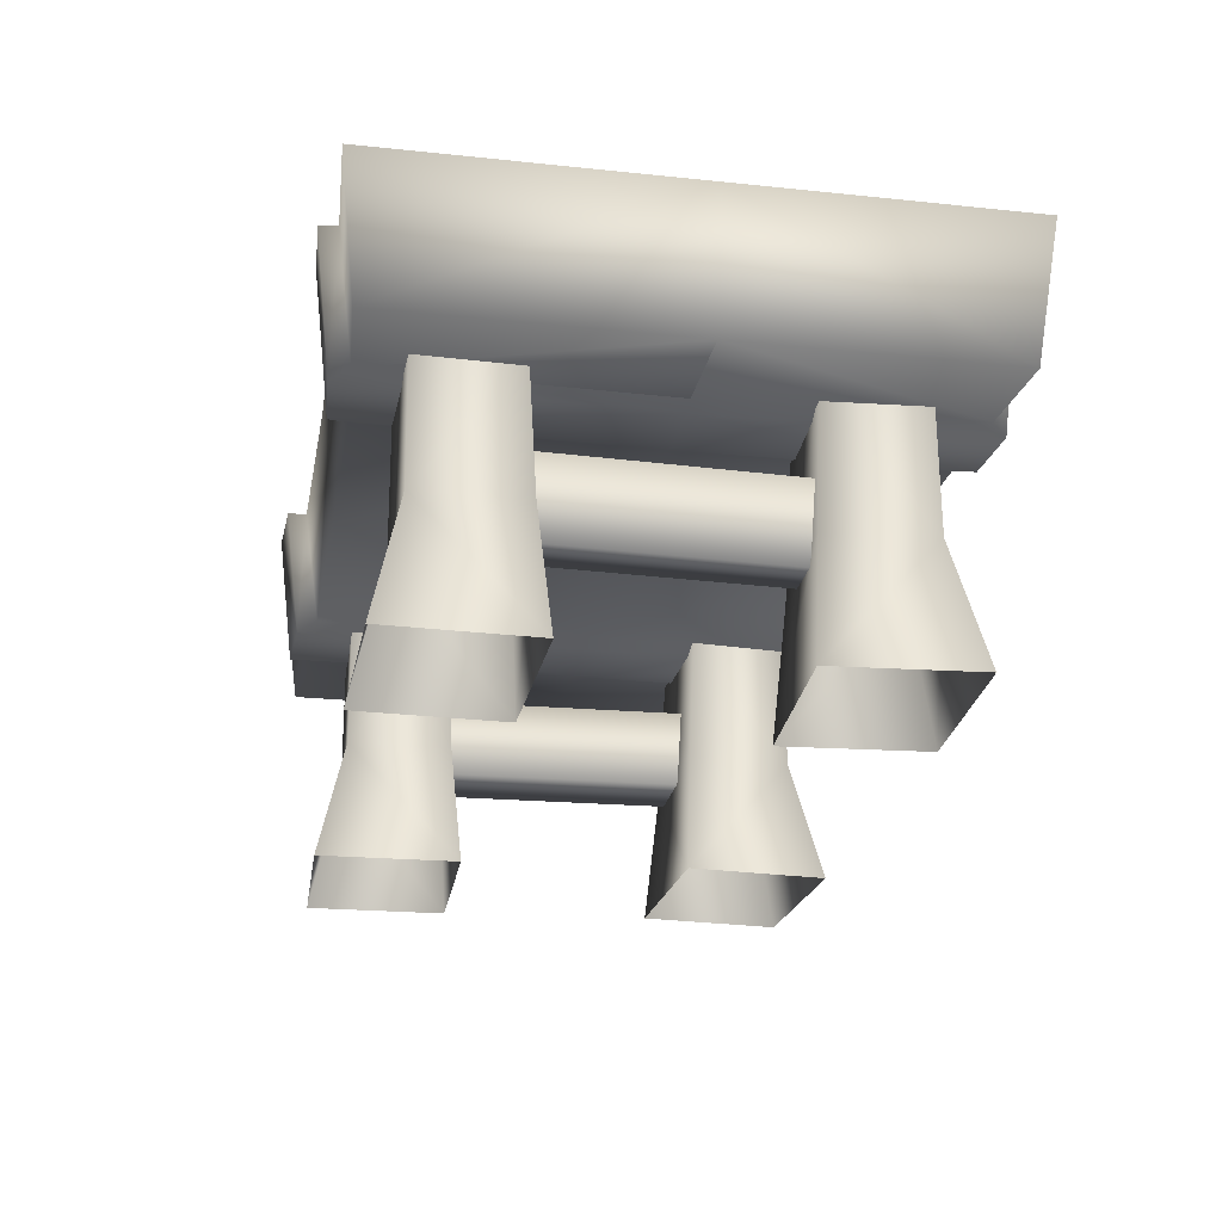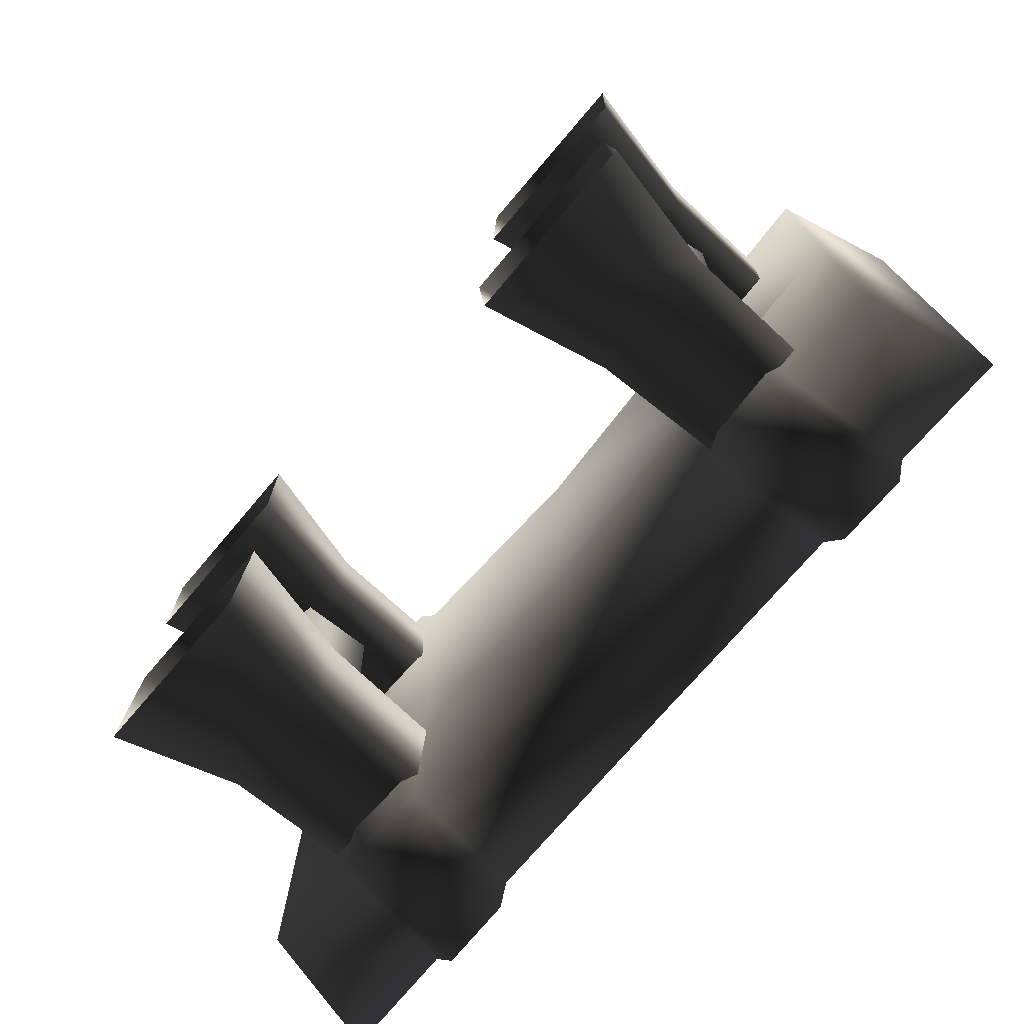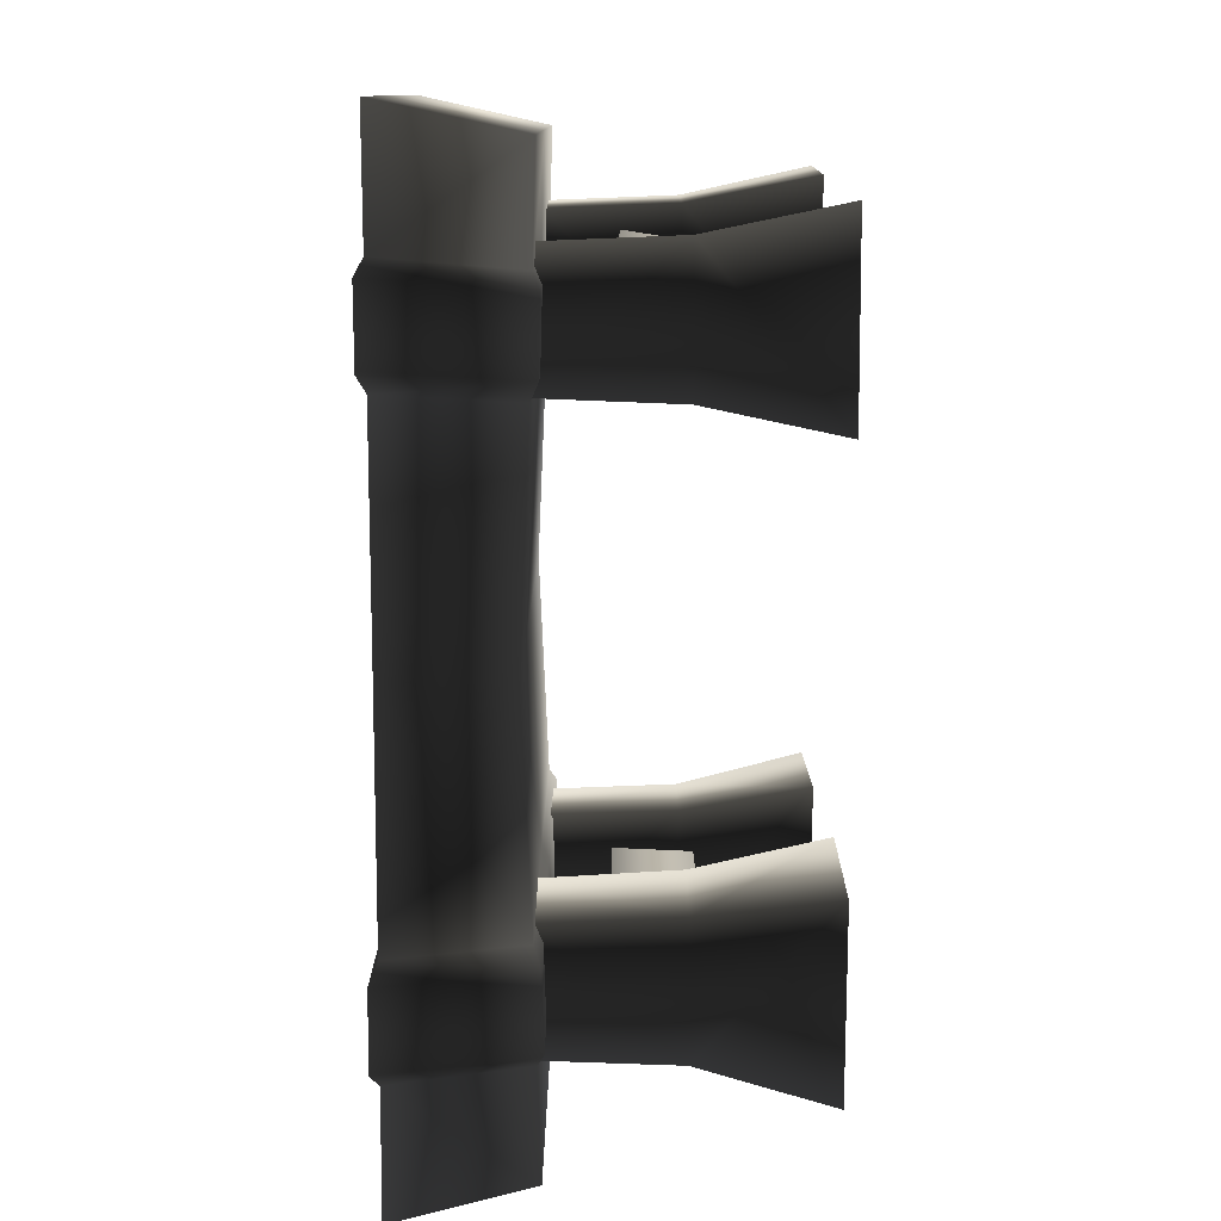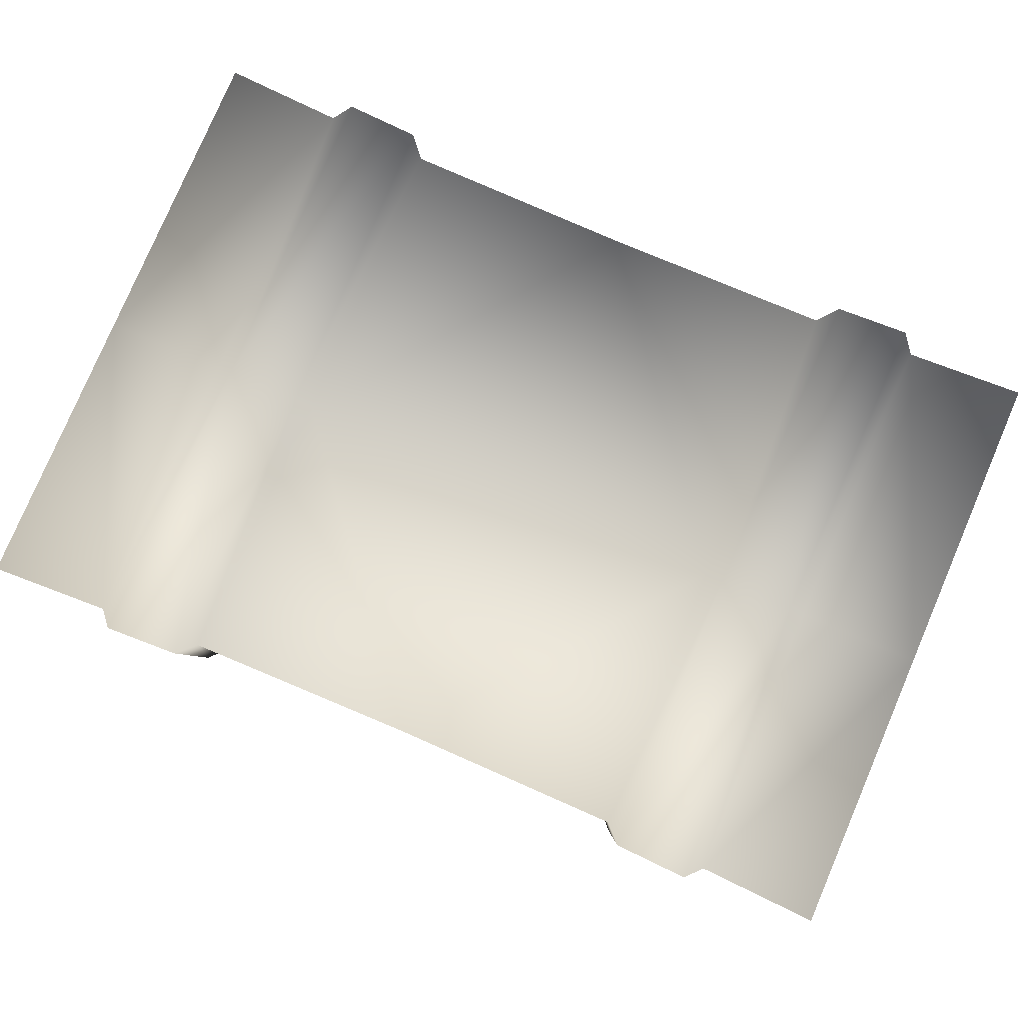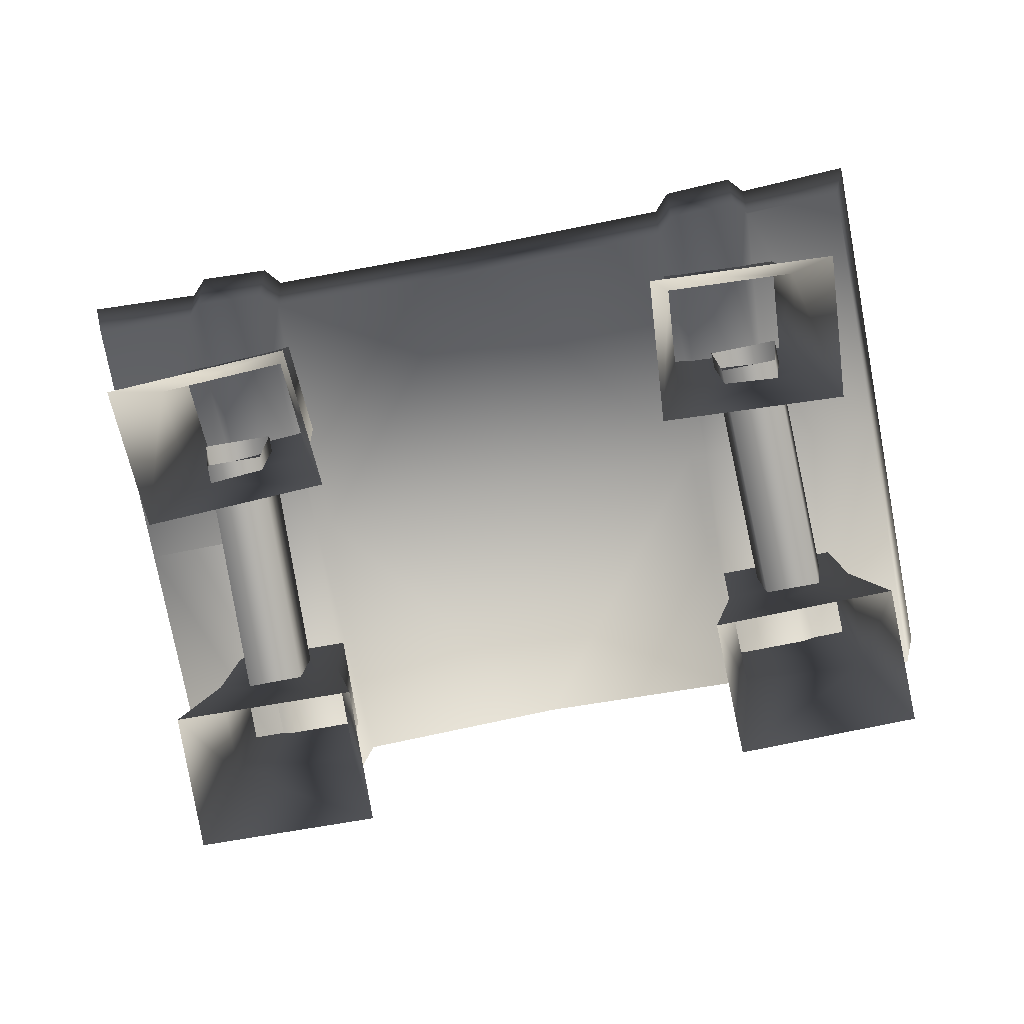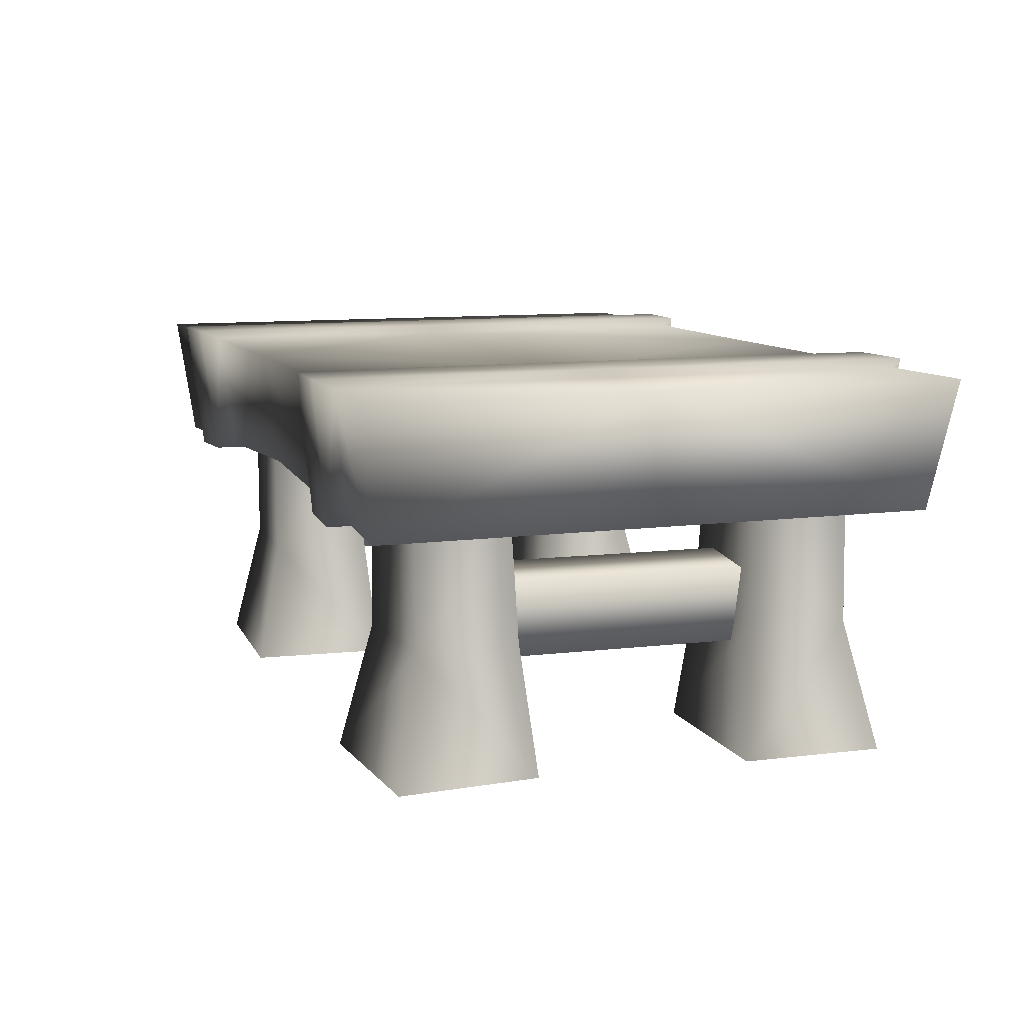
<metadata>
{"format":"obj","ext":"obj","renderer":"f3d","projection":"perspective","resolution":1024,"background":"white","views":[{"elev":-23.4,"azim":80.0,"up":"+Y"},{"elev":-74.0,"azim":49.6,"up":"+Z"},{"elev":-78.3,"azim":-90.0,"up":"+Z"},{"elev":79.6,"azim":-156.8,"up":"+Y"},{"elev":-76.9,"azim":-169.3,"up":"+Y"},{"elev":10.0,"azim":-109.4,"up":"+Y"}]}
</metadata>
<code>
v 0.4146 0.3169 -0.2041
v 0.4307 0.3169 0.2591
v 0.547 0.3052 0.2552
v -0.6976 0.4121 0.4808
v -0.7444 0.6268 0.507
v -0.7444 0.6268 0.002408
v -0.6976 0.4121 0.002408
v -0.6976 0.4121 -0.4409
v -0.7444 0.6268 -0.4652
v 0.5121 0.1788 -0.1948
v 0.5274 0.1788 0.2434
v 0.4342 0.1881 0.2465
v 0.4189 0.1881 -0.1917
v 0.5308 0.3052 -0.208
v 0.547 0.3052 0.2552
v 0.5274 0.1788 0.2434
v 0.5121 0.1788 -0.1948
v 0.4189 0.1881 -0.1917
v 0.4342 0.1881 0.2465
v 0.4307 0.3169 0.2591
v 0.4146 0.3169 -0.2041
v -0.5469 0.3052 0.2552
v -0.4306 0.3169 0.2591
v -0.4145 0.3169 -0.2041
v -0.5307 0.3052 -0.208
v -0.4341 0.1881 0.2465
v -0.5273 0.1788 0.2434
v -0.512 0.1788 -0.1948
v -0.4188 0.1881 -0.1917
v -0.5273 0.1788 0.2434
v -0.5469 0.3052 0.2552
v -0.5307 0.3052 -0.208
v -0.512 0.1788 -0.1948
v -0.4306 0.3169 0.2591
v -0.4341 0.1881 0.2465
v -0.4188 0.1881 -0.1917
v -0.4145 0.3169 -0.2041
v 0.7445 0.6268 0.002408
v 0.6977 0.4121 0.002408
v 0.6977 0.4121 -0.4409
v 0.7445 0.6268 -0.4652
v 0.6977 0.4121 0.4808
v 0.7445 0.6268 0.507
v -0.6976 0.4121 -0.4409
v -0.7444 0.6268 -0.4652
v -0.5488 0.6268 -0.4566
v -0.5299 0.4175 -0.432
v -0.5061 0.4075 -0.4586
v -0.3619 0.4222 -0.4244
v -0.3755 0.6268 -0.4492
v 5.04e-05 0.6268 -0.4457
v -0.3893 0.4107 -0.4533
v -0.4034 0.6387 -0.478
v -0.5247 0.6387 -0.4832
v -0.5488 0.6268 0.4977
v -0.7444 0.6268 0.507
v -0.6976 0.4121 0.4808
v -0.5299 0.4175 0.4712
v -0.5061 0.4075 0.4998
v 5.04e-05 0.6268 0.4859
v -0.3755 0.6268 0.4897
v -0.3619 0.4222 0.4629
v -0.3893 0.4107 0.4941
v -0.4034 0.6387 0.5208
v -0.5247 0.6387 0.5264
v 0.5489 0.6268 -0.4566
v 0.53 0.4175 -0.432
v 0.5062 0.4075 -0.4586
v 0.6977 0.4121 -0.4409
v 0.7445 0.6268 -0.4652
v 0.5248 0.6387 -0.4832
v 0.4035 0.6387 -0.478
v 0.3894 0.4107 -0.4533
v 0.3756 0.6268 -0.4492
v 0.362 0.4222 -0.4244
v 5.04e-05 0.4379 -0.4196
v 0.5062 0.4075 0.4998
v 0.53 0.4175 0.4712
v 0.5489 0.6268 0.4977
v 0.6977 0.4121 0.4808
v 0.7445 0.6268 0.507
v 0.5248 0.6387 0.5264
v 0.4035 0.6387 0.5208
v 0.3894 0.4107 0.4941
v 0.3756 0.6268 0.4897
v 0.362 0.4222 0.4629
v 5.04e-05 0.4379 0.4577
v -0.5488 0.6268 0.4977
v -0.5247 0.6387 0.5264
v -0.5198 0.6387 0.002408
v -0.4034 0.6387 0.5208
v -0.3969 0.6387 0.002408
v -0.3755 0.6268 0.4897
v -0.3685 0.6268 0.002408
v 5.04e-05 0.6268 0.4859
v -0.3755 0.6268 -0.4492
v -0.4034 0.6387 -0.478
v -0.5488 0.6268 -0.4566
v -0.7444 0.6268 -0.4652
v -0.7444 0.6268 0.002408
v -0.5444 0.6268 0.002408
v -0.7444 0.6268 0.507
v -0.5247 0.6387 -0.4832
v -0.5299 0.4175 0.4712
v -0.6976 0.4121 0.4808
v -0.6976 0.4121 0.002408
v -0.6976 0.4121 -0.4409
v -0.5299 0.4175 -0.432
v -0.5235 0.4175 0.002408
v -0.4991 0.4075 0.002408
v -0.5061 0.4075 0.4998
v -0.3893 0.4107 0.4941
v -0.5061 0.4075 -0.4586
v -0.3619 0.4222 0.4629
v -0.3791 0.4107 0.002408
v -0.3893 0.4107 -0.4533
v -0.351 0.4222 0.002408
v -0.3619 0.4222 -0.4244
v 5.04e-05 0.4379 -0.4196
v 0.4992 0.4075 0.002408
v 0.5062 0.4075 -0.4586
v 0.53 0.4175 -0.432
v 0.3894 0.4107 -0.4533
v 0.3792 0.4107 0.002408
v 0.362 0.4222 -0.4244
v 0.3511 0.4222 0.002408
v 5.04e-05 0.4378 0.002408
v 5.04e-05 0.4379 0.4577
v 0.5062 0.4075 0.4998
v 0.3894 0.4107 0.4941
v 0.362 0.4222 0.4629
v 0.6977 0.4121 0.002408
v 0.6977 0.4121 0.4808
v 0.53 0.4175 0.4712
v 0.5236 0.4175 0.002408
v 0.5236 0.4175 0.002408
v 0.6977 0.4121 -0.4409
v 0.5489 0.6268 -0.4566
v 0.5248 0.6387 -0.4832
v 0.5199 0.6387 0.002408
v 0.4035 0.6387 -0.478
v 0.397 0.6387 0.002408
v 0.3756 0.6268 -0.4492
v 0.3686 0.6268 0.002408
v 5.04e-05 0.6268 -0.4457
v 5.04e-05 0.6268 0.002408
v 0.7445 0.6268 0.002408
v 0.7445 0.6268 -0.4652
v 0.5489 0.6268 0.4977
v 0.7445 0.6268 0.507
v 0.5445 0.6268 0.002408
v 0.5248 0.6387 0.5264
v 0.4035 0.6387 0.5208
v 0.3756 0.6268 0.4897
v 0.5308 0.3052 -0.208
v 0.3503 0.2118 -0.346
v 0.311 0.0001196 -0.3946
v 0.2934 0.0001196 -0.1584
v -0.3757 0.424 0.2388
v -0.3804 0.424 0.4021
v -0.3719 0.2118 0.4008
v -0.3304 0.0001196 0.4482
v -0.3237 0.0001196 0.2117
v -0.367 0.2118 0.228
v -0.578 0.424 0.235
v -0.5861 0.2118 0.2239
v -0.6284 0.0001196 0.206
v -0.569 0.2118 -0.3354
v -0.3502 0.2118 -0.346
v -0.3109 0.0001196 -0.3946
v -0.3587 0.424 -0.347
v -0.5607 0.424 -0.3373
v -0.6152 0.0001196 -0.3799
v -0.5976 0.0001196 -0.1437
v -0.5486 0.424 -0.1742
v -0.5561 0.2118 -0.1629
v -0.2933 0.0001196 -0.1584
v -0.3109 0.0001196 -0.3946
v -0.3502 0.2118 -0.346
v -0.3587 0.424 -0.347
v -0.3466 0.424 -0.184
v -0.3374 0.2118 -0.1735
v -0.5486 0.424 -0.1742
v -0.5561 0.2118 -0.1629
v -0.5976 0.0001196 -0.1437
v 0.372 0.2118 0.4008
v 0.3805 0.424 0.4021
v 0.3758 0.424 0.2388
v 0.3671 0.2118 0.228
v 0.3238 0.0001196 0.2117
v 0.3305 0.0001196 0.4482
v 0.5781 0.424 0.235
v 0.5862 0.2118 0.2239
v 0.6285 0.0001196 0.206
v -0.3304 0.0001196 0.4482
v -0.3719 0.2118 0.4008
v -0.591 0.2118 0.3967
v -0.3804 0.424 0.4021
v -0.5827 0.424 0.3983
v -0.6352 0.0001196 0.4425
v -0.6284 0.0001196 0.206
v -0.578 0.424 0.235
v -0.5861 0.2118 0.2239
v 0.5911 0.2118 0.3967
v 0.372 0.2118 0.4008
v 0.3305 0.0001196 0.4482
v 0.3805 0.424 0.4021
v 0.5828 0.424 0.3983
v 0.5781 0.424 0.235
v 0.5862 0.2118 0.2239
v 0.6285 0.0001196 0.206
v 0.6353 0.0001196 0.4425
v 0.311 0.0001196 -0.3946
v 0.3503 0.2118 -0.346
v 0.5691 0.2118 -0.3354
v 0.3588 0.424 -0.347
v 0.5608 0.424 -0.3373
v 0.5487 0.424 -0.1742
v 0.5562 0.2118 -0.1629
v 0.5977 0.0001196 -0.1437
v 0.6153 0.0001196 -0.3799
v 0.5487 0.424 -0.1742
v 0.3467 0.424 -0.184
v 0.3375 0.2118 -0.1735
v 0.5562 0.2118 -0.1629
v 0.3588 0.424 -0.347
v 0.5977 0.0001196 -0.1437
g 6HU_INN_SIDETABLE01
o 6HU_INN_SIDETABLE010
f 1 2 3
f 4 5 6
f 6 7 4
f 8 7 6
f 6 9 8
f 10 11 12
f 12 13 10
f 14 15 16
f 16 17 14
f 18 19 20
f 20 21 18
f 22 23 24
f 24 25 22
f 26 27 28
f 28 29 26
f 30 31 32
f 32 33 30
f 34 35 36
f 36 37 34
f 38 39 40
f 40 41 38
f 42 39 38
f 38 43 42
f 44 45 46
f 46 47 44
f 48 47 46
f 49 50 51
f 50 49 52
f 52 53 50
f 53 52 48
f 48 54 53
f 46 54 48
f 55 56 57
f 57 58 55
f 55 58 59
f 60 61 62
f 63 62 61
f 61 64 63
f 59 63 64
f 64 65 59
f 59 65 55
f 66 67 68
f 69 67 66
f 66 70 69
f 68 71 66
f 72 71 68
f 68 73 72
f 74 72 73
f 73 75 74
f 51 74 75
f 75 76 51
f 51 76 49
f 77 78 79
f 79 78 80
f 80 81 79
f 79 82 77
f 77 82 83
f 83 84 77
f 84 83 85
f 85 86 84
f 86 85 60
f 60 87 86
f 62 87 60
f 88 89 90
f 90 89 91
f 91 92 90
f 92 91 93
f 93 94 92
f 94 93 95
f 92 94 96
f 96 97 92
f 90 92 97
f 98 99 100
f 90 101 88
f 100 102 88
f 88 101 100
f 100 101 98
f 98 101 90
f 90 103 98
f 97 103 90
f 104 105 106
f 106 107 108
f 108 109 106
f 106 109 104
f 104 109 110
f 110 111 104
f 112 111 110
f 110 109 108
f 108 113 110
f 114 112 115
f 110 115 112
f 116 115 110
f 110 113 116
f 115 117 114
f 118 117 115
f 115 116 118
f 117 118 119
f 120 121 122
f 123 121 120
f 120 124 123
f 125 123 124
f 124 126 125
f 119 125 126
f 126 127 119
f 119 127 117
f 117 127 128
f 128 114 117
f 120 129 130
f 130 124 120
f 124 130 131
f 131 126 124
f 126 131 128
f 128 127 126
f 132 133 134
f 134 135 132
f 134 129 120
f 120 136 134
f 122 136 120
f 132 136 122
f 122 137 132
f 138 139 140
f 140 139 141
f 141 142 140
f 142 141 143
f 143 144 142
f 144 143 145
f 145 146 144
f 147 148 138
f 149 150 147
f 147 151 149
f 138 151 147
f 140 151 138
f 149 151 140
f 140 152 149
f 153 152 140
f 140 142 153
f 154 153 142
f 142 144 154
f 95 154 144
f 144 146 95
f 95 146 94
f 94 146 145
f 145 96 94
f 3 155 1
o 6HU_INN_SIDETABLE011
f 156 157 158
f 159 160 161
f 161 162 163
f 163 164 161
f 161 164 159
f 165 159 164
f 164 166 165
f 166 164 163
f 163 167 166
f 168 169 170
f 171 169 168
f 168 172 171
f 170 173 168
f 168 173 174
f 175 172 168
f 168 176 175
f 174 176 168
f 177 178 179
f 179 180 181
f 181 182 179
f 179 182 177
f 182 181 183
f 183 184 182
f 177 182 184
f 184 185 177
f 186 187 188
f 188 189 186
f 186 189 190
f 190 191 186
f 189 188 192
f 192 193 189
f 190 189 193
f 193 194 190
f 195 196 197
f 197 196 198
f 198 199 197
f 197 200 195
f 201 200 197
f 197 199 202
f 202 203 197
f 197 203 201
f 204 205 206
f 207 205 204
f 204 208 207
f 209 208 204
f 204 210 209
f 211 210 204
f 204 212 211
f 206 212 204
f 213 214 215
f 215 214 216
f 216 217 215
f 218 219 215
f 215 217 218
f 215 219 220
f 220 221 215
f 215 221 213
f 222 223 224
f 224 225 222
f 223 226 156
f 156 224 223
f 158 224 156
f 225 224 158
f 158 227 225

</code>
